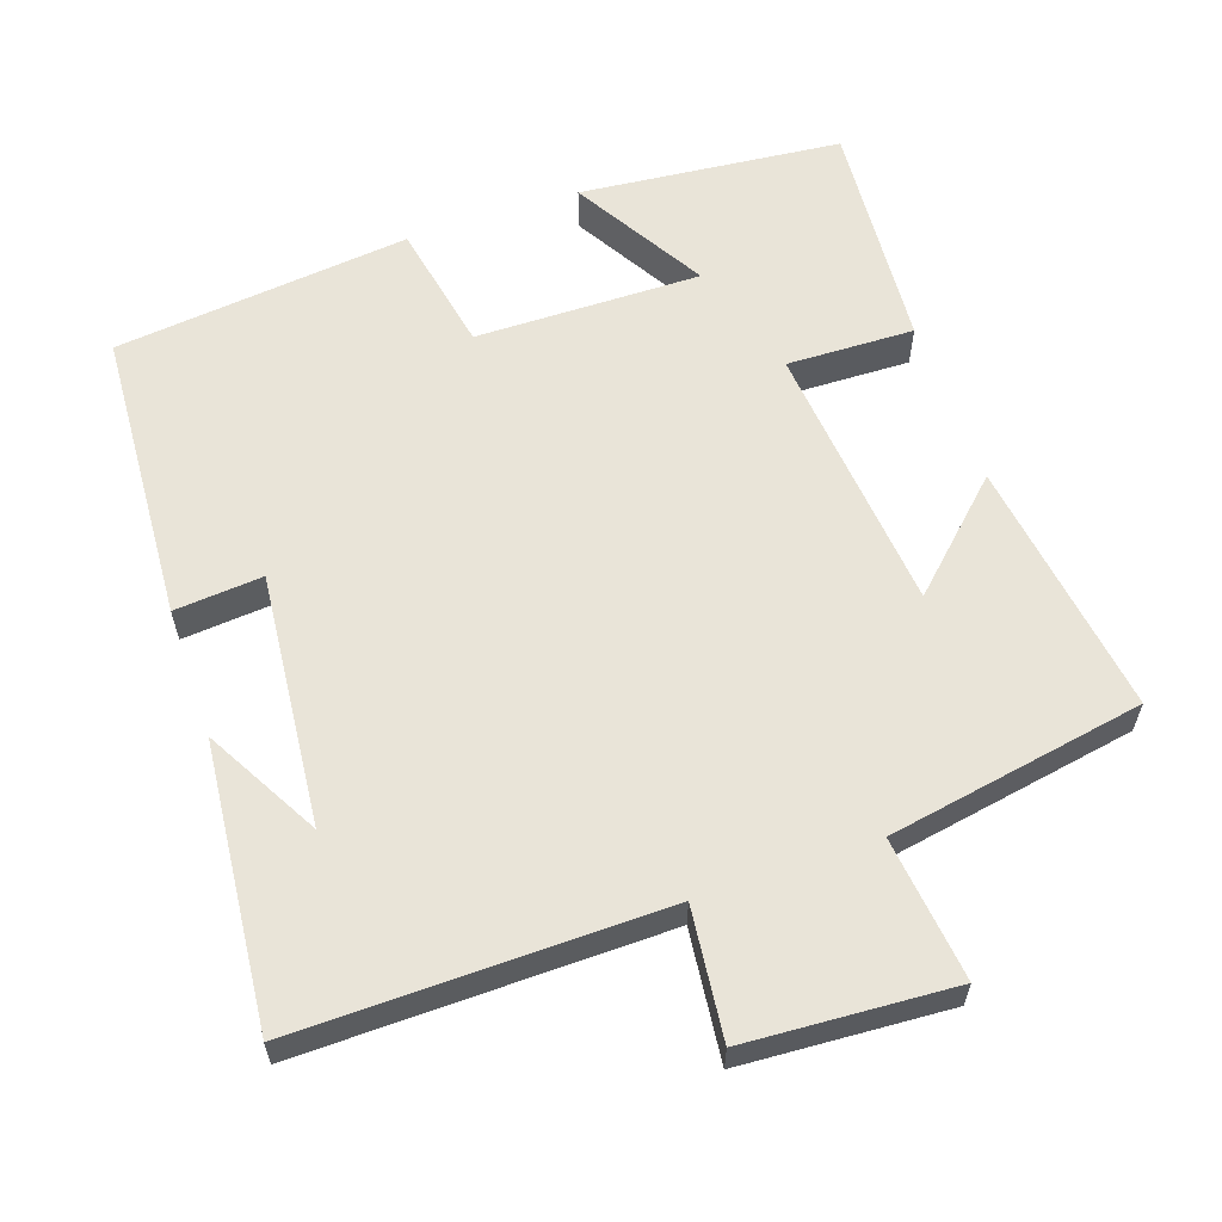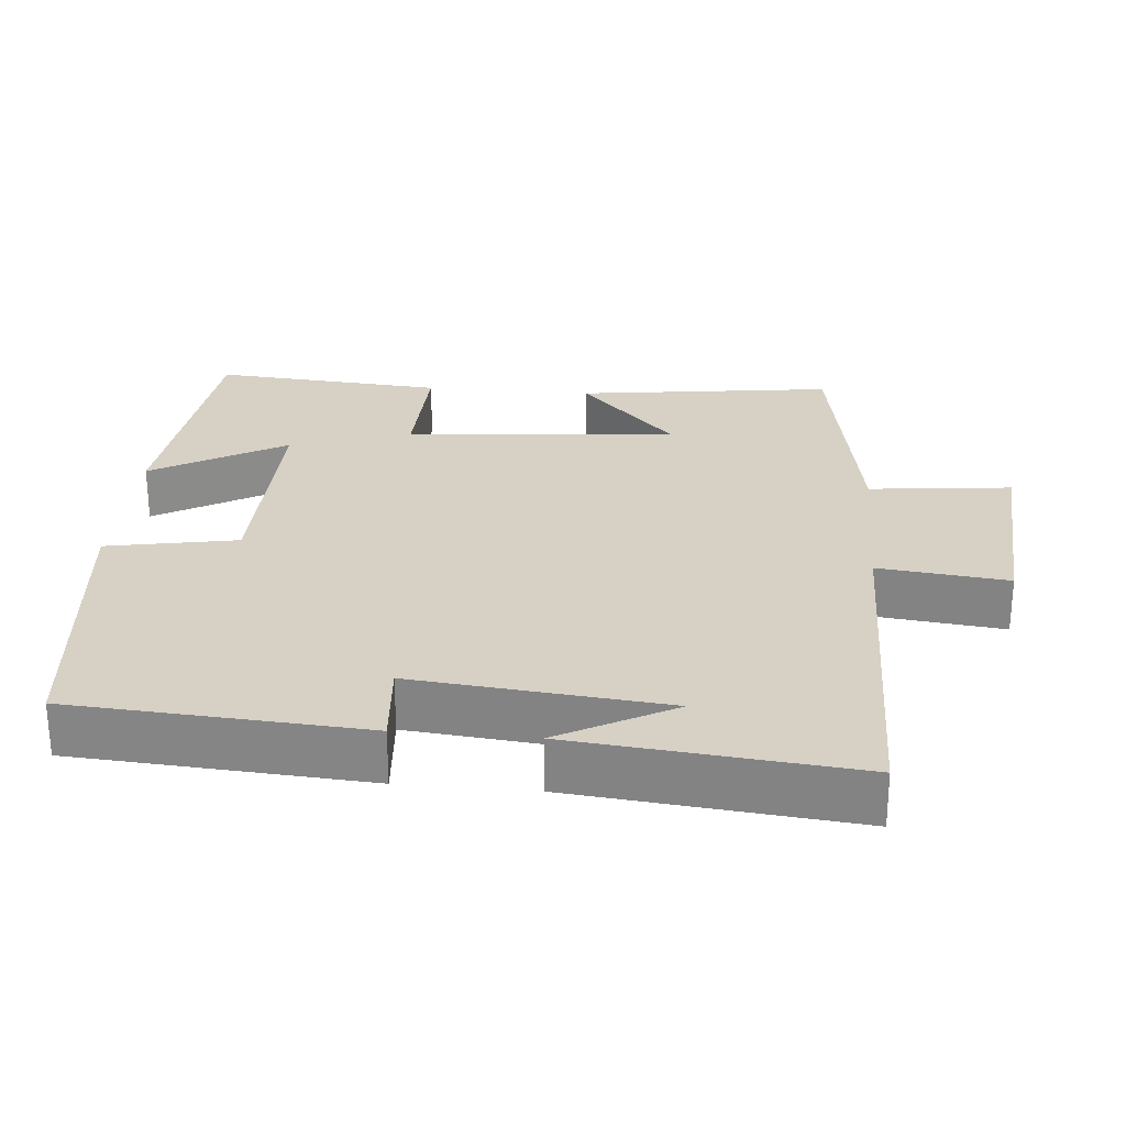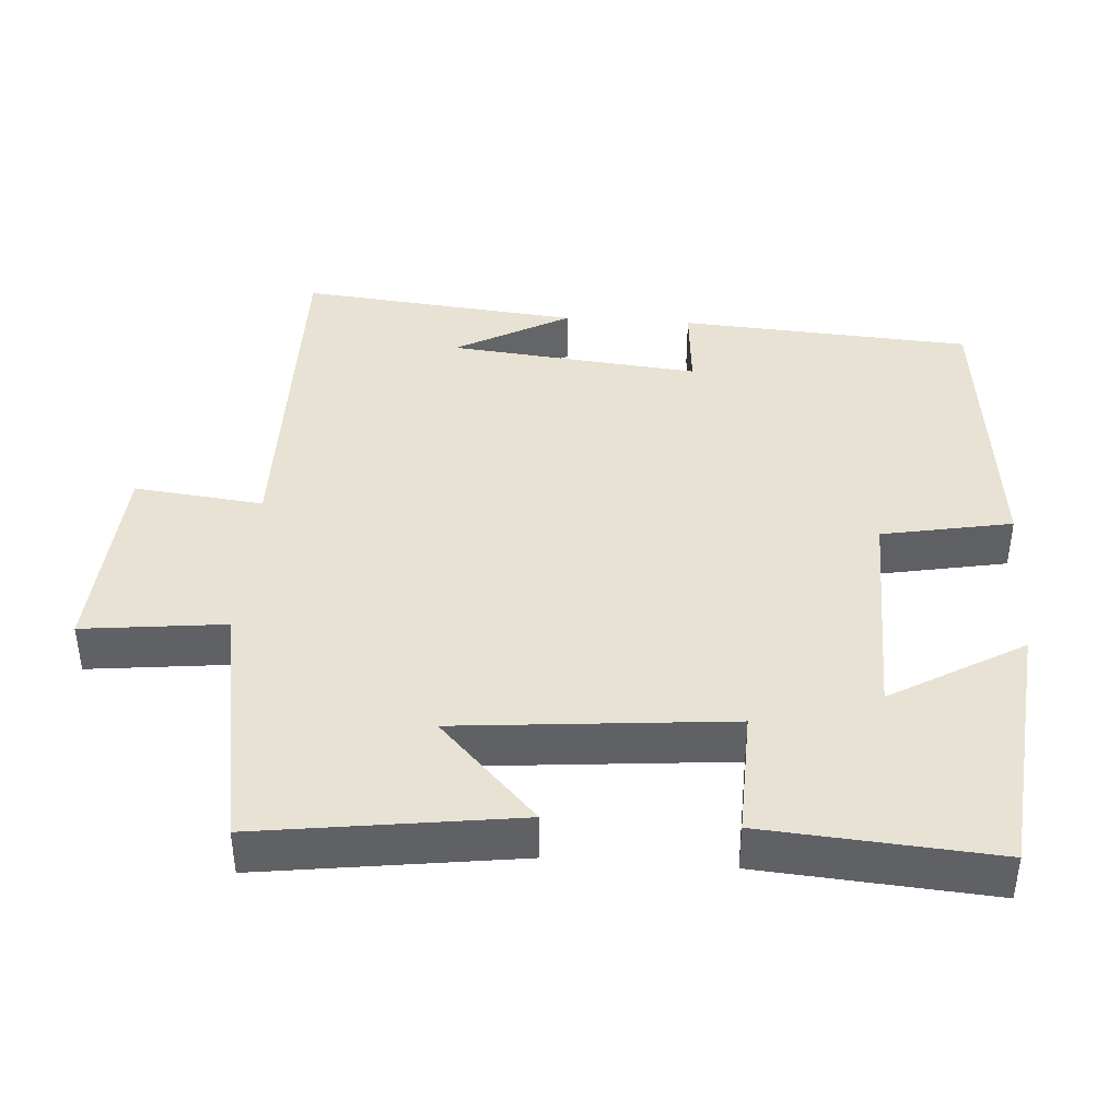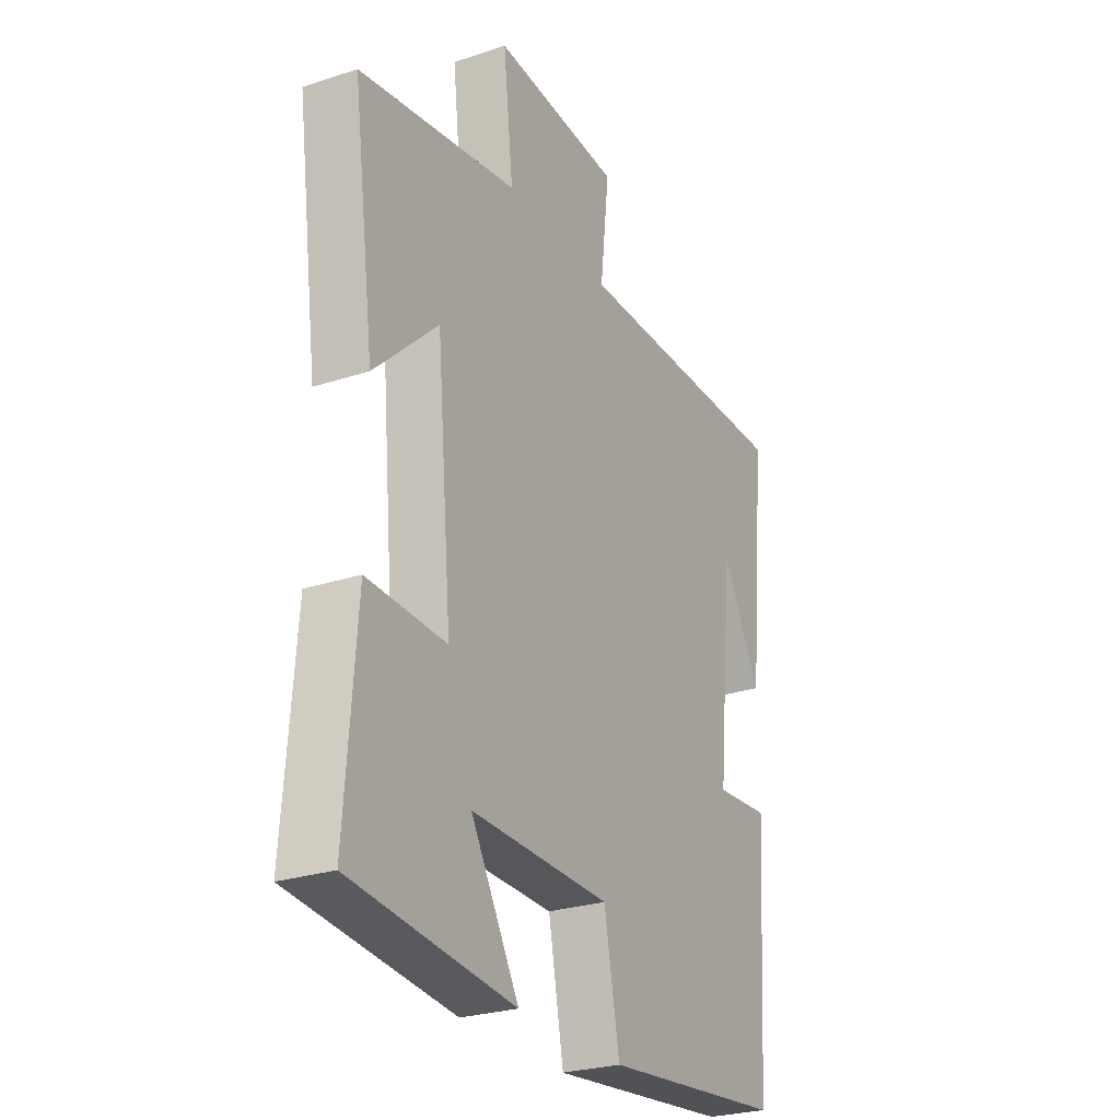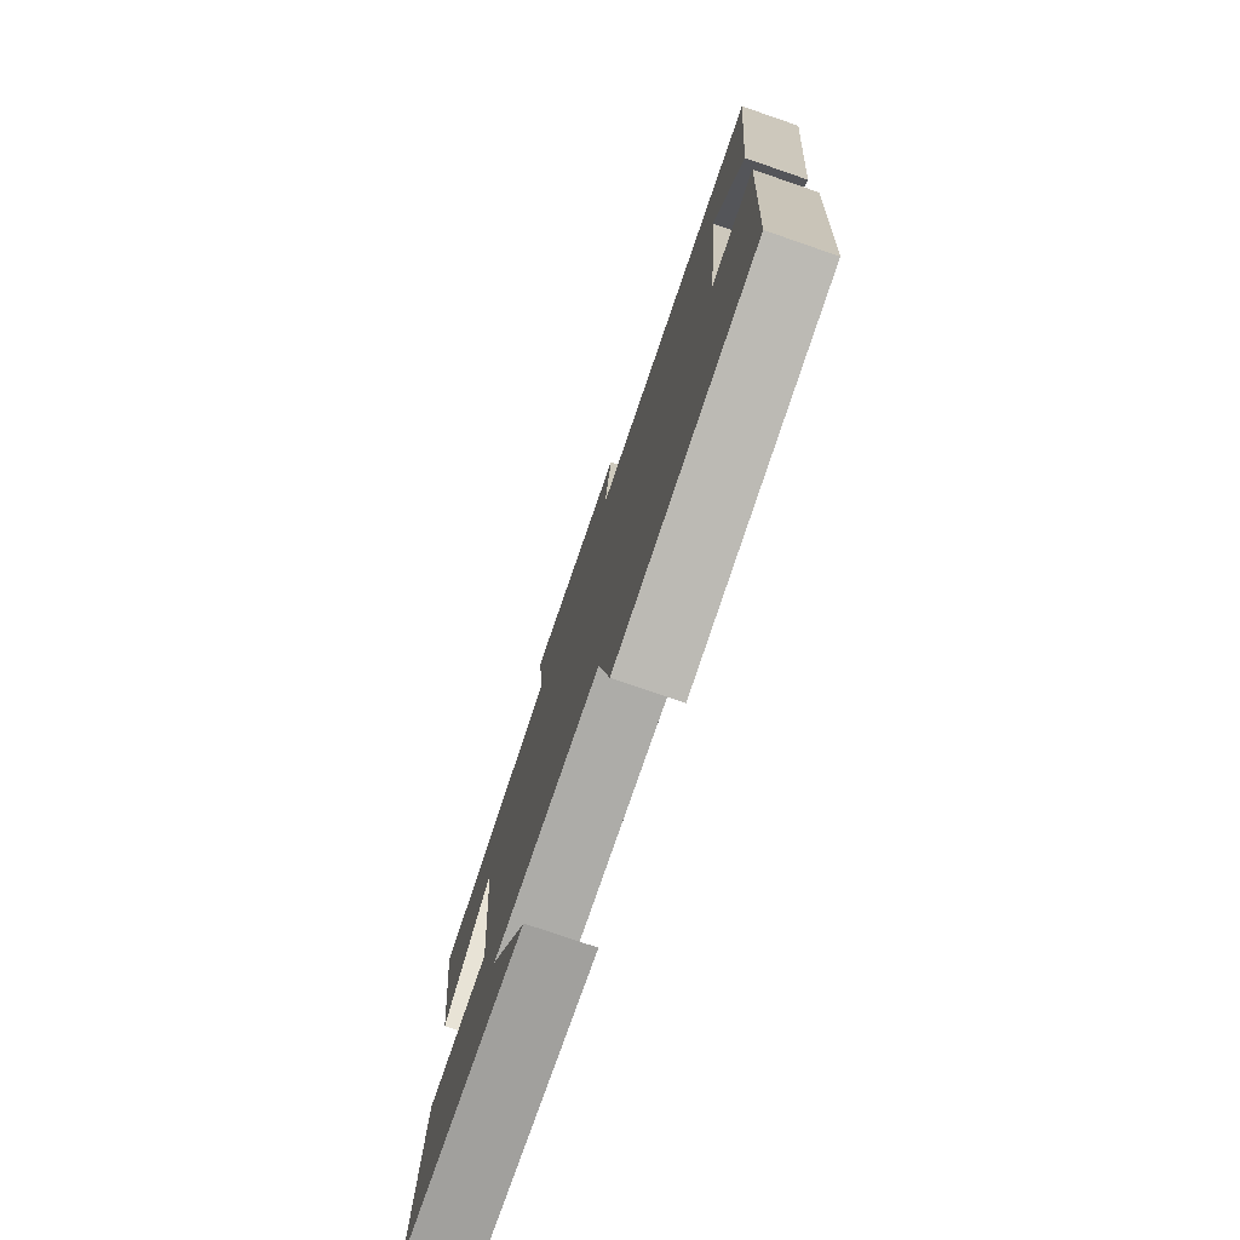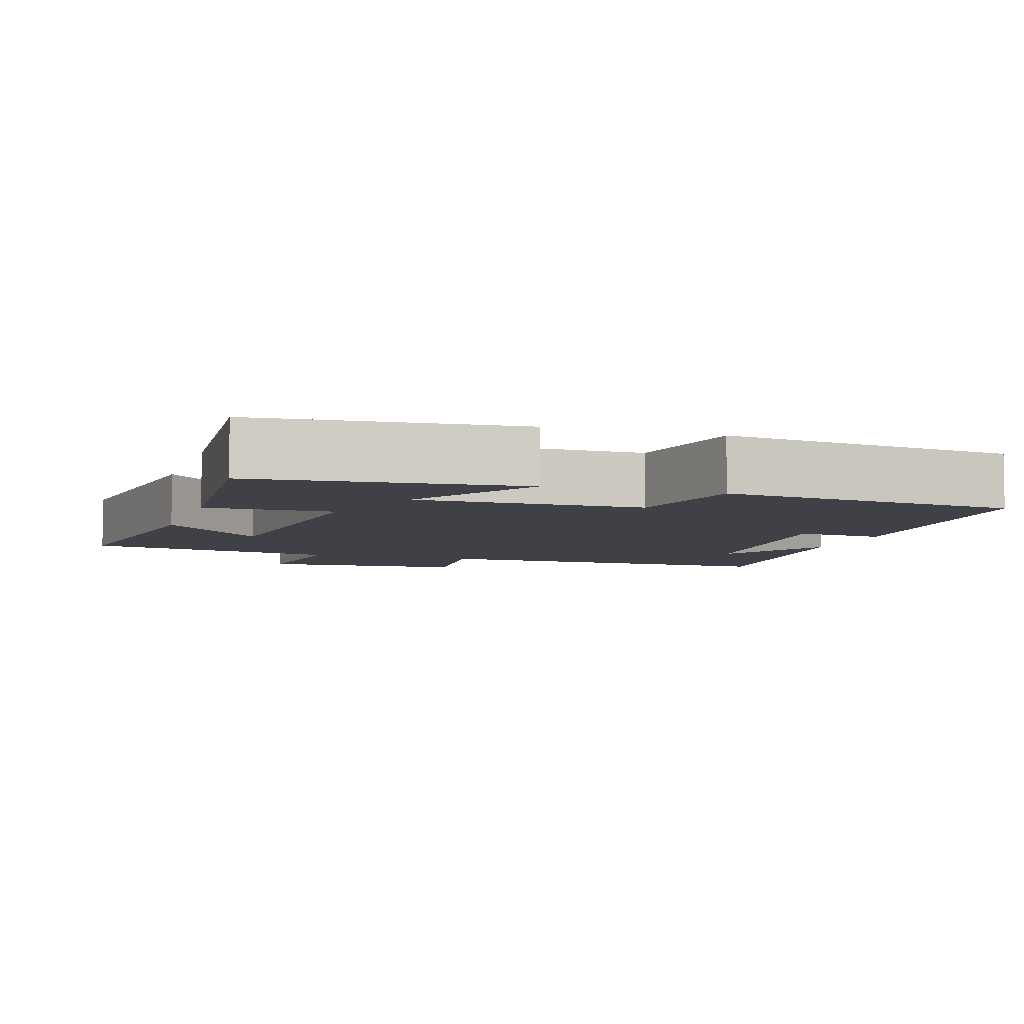
<metadata>
{"format":"obj","ext":"obj","renderer":"f3d","projection":"perspective","resolution":1024,"background":"white","views":[{"elev":60.2,"azim":-19.1,"up":"+Y"},{"elev":26.8,"azim":-84.8,"up":"+Y"},{"elev":40.9,"azim":94.0,"up":"+Y"},{"elev":-26.6,"azim":117.3,"up":"+Z"},{"elev":-77.4,"azim":-108.9,"up":"+Z"},{"elev":-6.0,"azim":161.9,"up":"+Y"}]}
</metadata>
<code>
v -0.474 0.07 -0.456
v -0.5 0.07 -0.056
v -0.38 0.07 -0.066
v -0.414 0.07 0.278
v -0.5 0.07 0.122
v -0.538 0.07 0.506
v -0.042 0.07 0.5
v -0.062 0.07 0.677
v 0.22 0.07 0.695
v 0.198 0.07 0.5
v 0.548 0.07 0.439
v 0.5 0.07 0.087
v 0.36 0.07 0.22
v 0.326 0.07 -0.152
v 0.5 0.07 -0.147
v 0.524 0.07 -0.464
v 0.166 0.07 -0.5
v 0.272 0.07 -0.318
v -0.036 0.07 -0.322
v -0.07 0.07 -0.5
v -0.474 0 -0.456
v -0.5 0 -0.056
v -0.38 0 -0.066
v -0.414 0 0.278
v -0.5 0 0.122
v -0.538 0 0.506
v -0.042 0 0.5
v -0.062 0 0.677
v 0.22 0 0.695
v 0.198 0 0.5
v 0.548 0 0.439
v 0.5 0 0.087
v 0.36 0 0.22
v 0.326 0 -0.152
v 0.5 0 -0.147
v 0.524 0 -0.464
v 0.166 0 -0.5
v 0.272 0 -0.318
v -0.036 0 -0.322
v -0.07 0 -0.5
f 1 2 3
f 20 1 3
f 19 20 3
f 18 19 3 4
f 15 16 17 18
f 14 15 18
f 13 14 18 4
f 10 11 12 13
f 10 13 4
f 7 8 9 10
f 7 10 4
f 6 7 4
f 4 5 6
f 23 22 21
f 23 21 40
f 23 40 39
f 24 23 39 38
f 38 37 36 35
f 38 35 34
f 24 38 34 33
f 33 32 31 30
f 24 33 30
f 30 29 28 27
f 24 30 27
f 24 27 26
f 26 25 24
f 1 21 22 2
f 2 22 23 3
f 3 23 24 4
f 4 24 25 5
f 5 25 26 6
f 6 26 27 7
f 7 27 28 8
f 8 28 29 9
f 9 29 30 10
f 10 30 31 11
f 11 31 32 12
f 12 32 33 13
f 13 33 34 14
f 14 34 35 15
f 15 35 36 16
f 16 36 37 17
f 17 37 38 18
f 18 38 39 19
f 19 39 40 20
f 20 40 21 1

</code>
